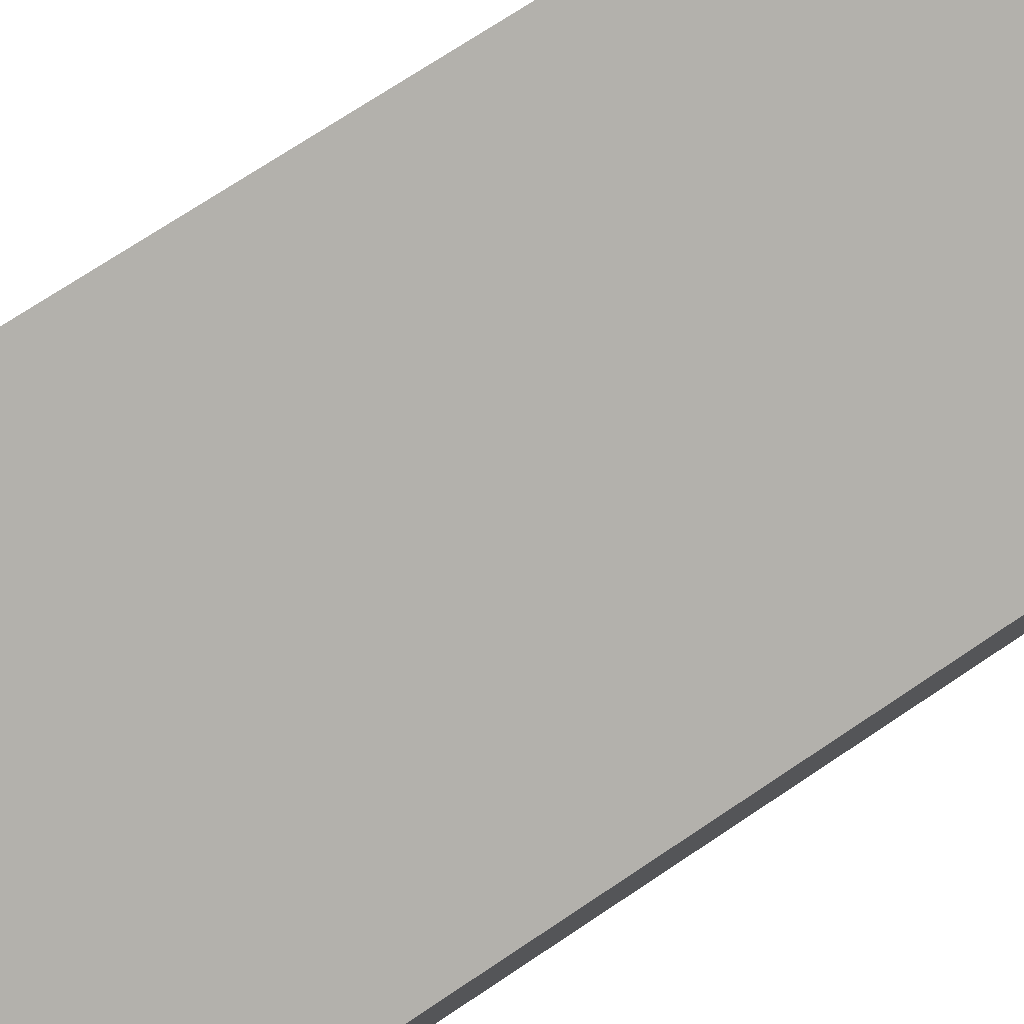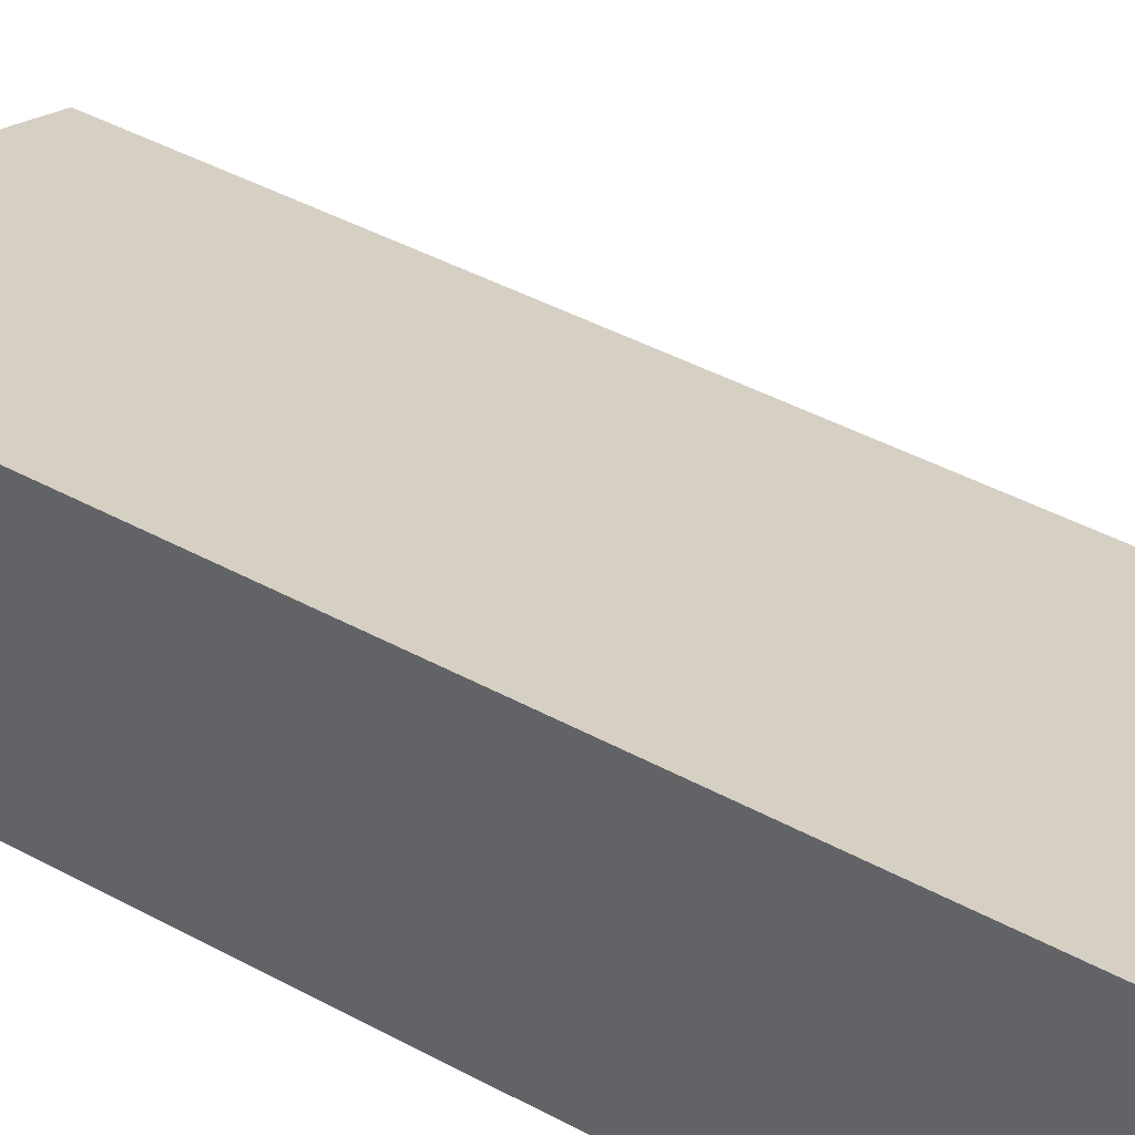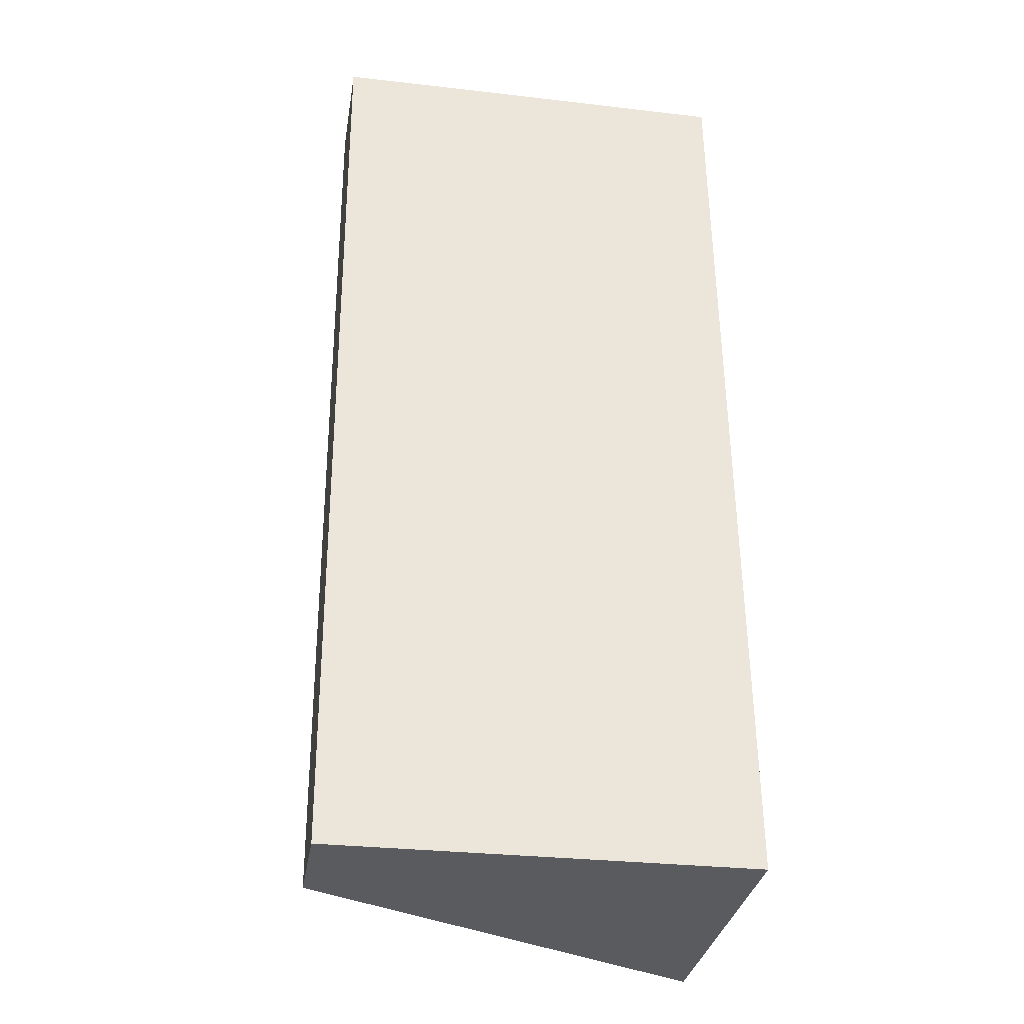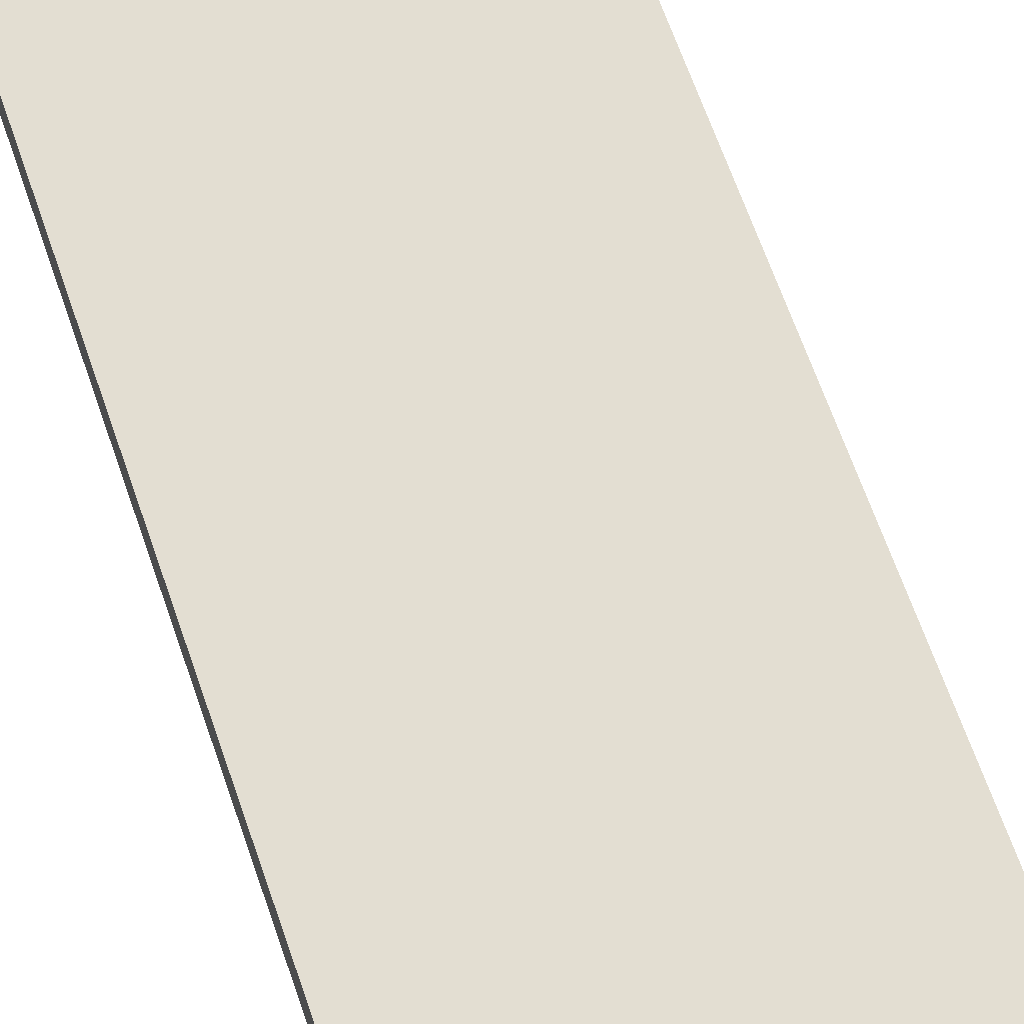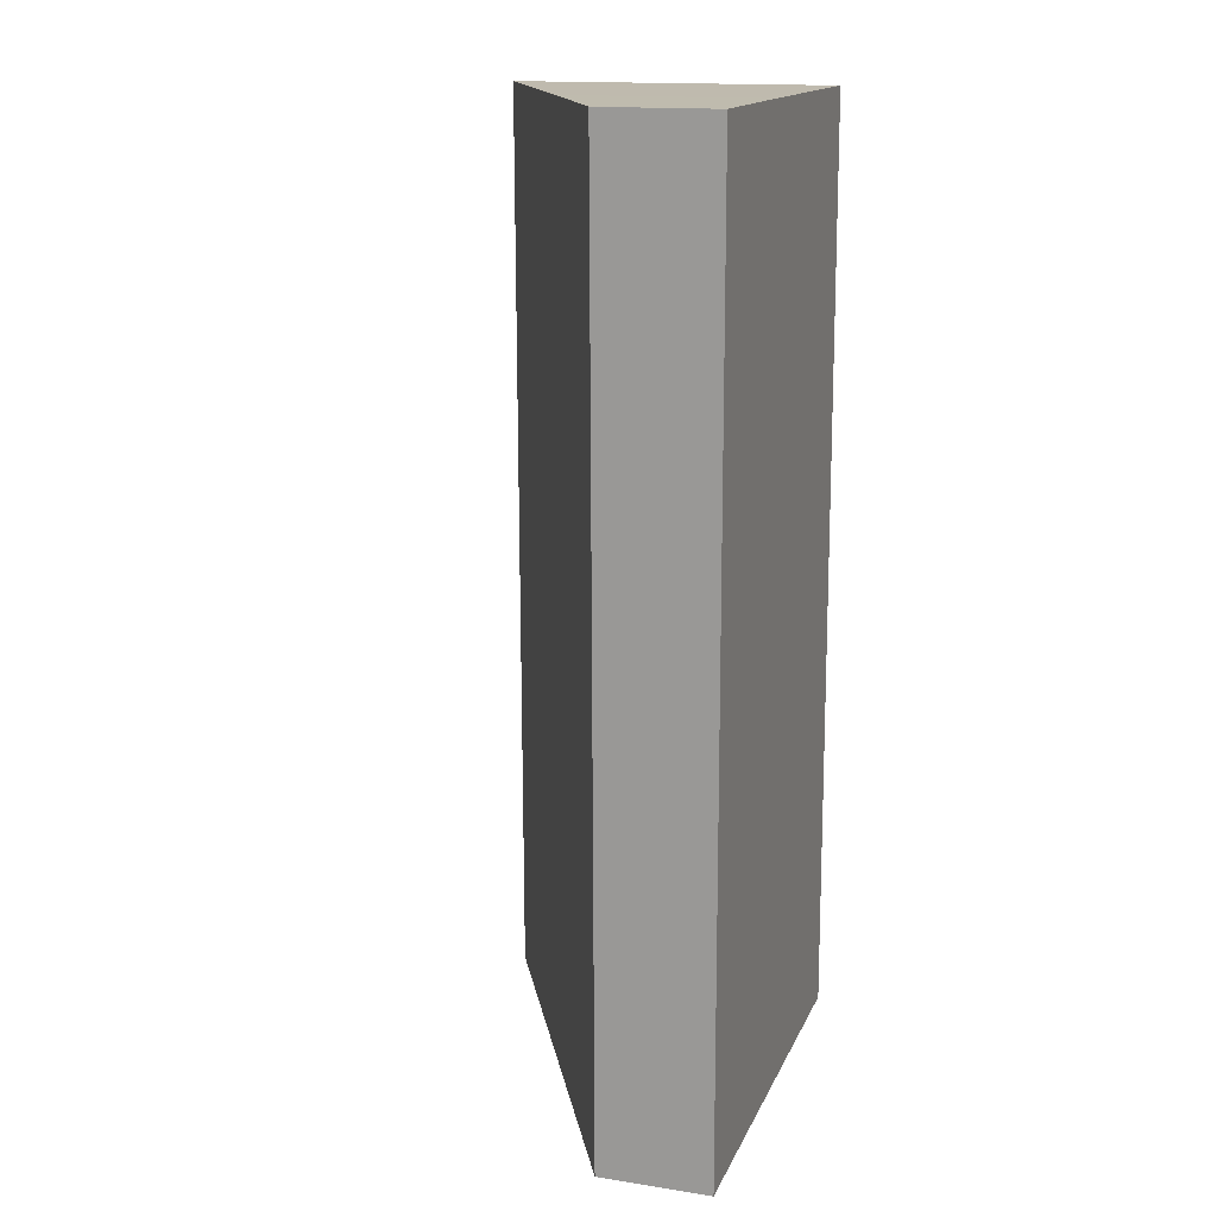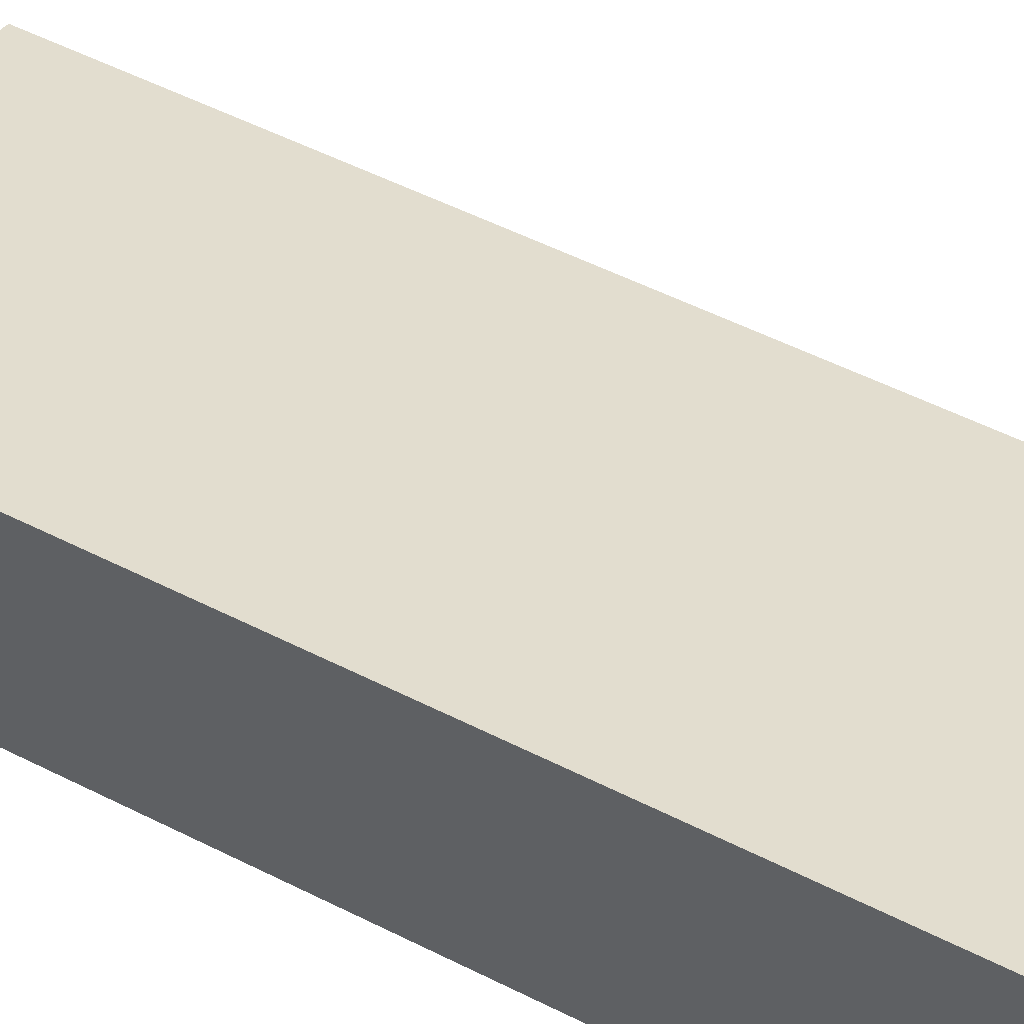
<metadata>
{"format":"obj","ext":"obj","renderer":"f3d","projection":"perspective","resolution":1024,"background":"white","views":[{"elev":76.8,"azim":-123.7,"up":"+Y"},{"elev":48.6,"azim":119.9,"up":"+Y"},{"elev":-32.0,"azim":-9.3,"up":"+Z"},{"elev":70.8,"azim":159.8,"up":"+Y"},{"elev":15.6,"azim":-72.2,"up":"+Z"},{"elev":60.1,"azim":116.1,"up":"+Y"}]}
</metadata>
<code>
v  0.03 0.764 -6.498
v  2.853 2.26 0.006
v  2.935 2.273 -6.485
v  0 0.778 4.764e-17
v  1.106 1.352 0.005
v  2.935 3.971e-16 -6.485
v  2.853 -3.674e-19 0.006
v  0.03 3.979e-16 -6.498
v  0 0 0
v  1.106 -3.062e-19 0.005
g defaultobject
f 1 2 3
f 2 1 4
f 2 4 5
f 2 6 3
f 6 2 7
f 6 1 3
f 1 6 8
f 1 9 4
f 9 1 8
f 5 7 2
f 7 5 10
f 10 5 4
f 10 4 9
f 7 8 6
f 8 7 10
f 8 10 9

</code>
